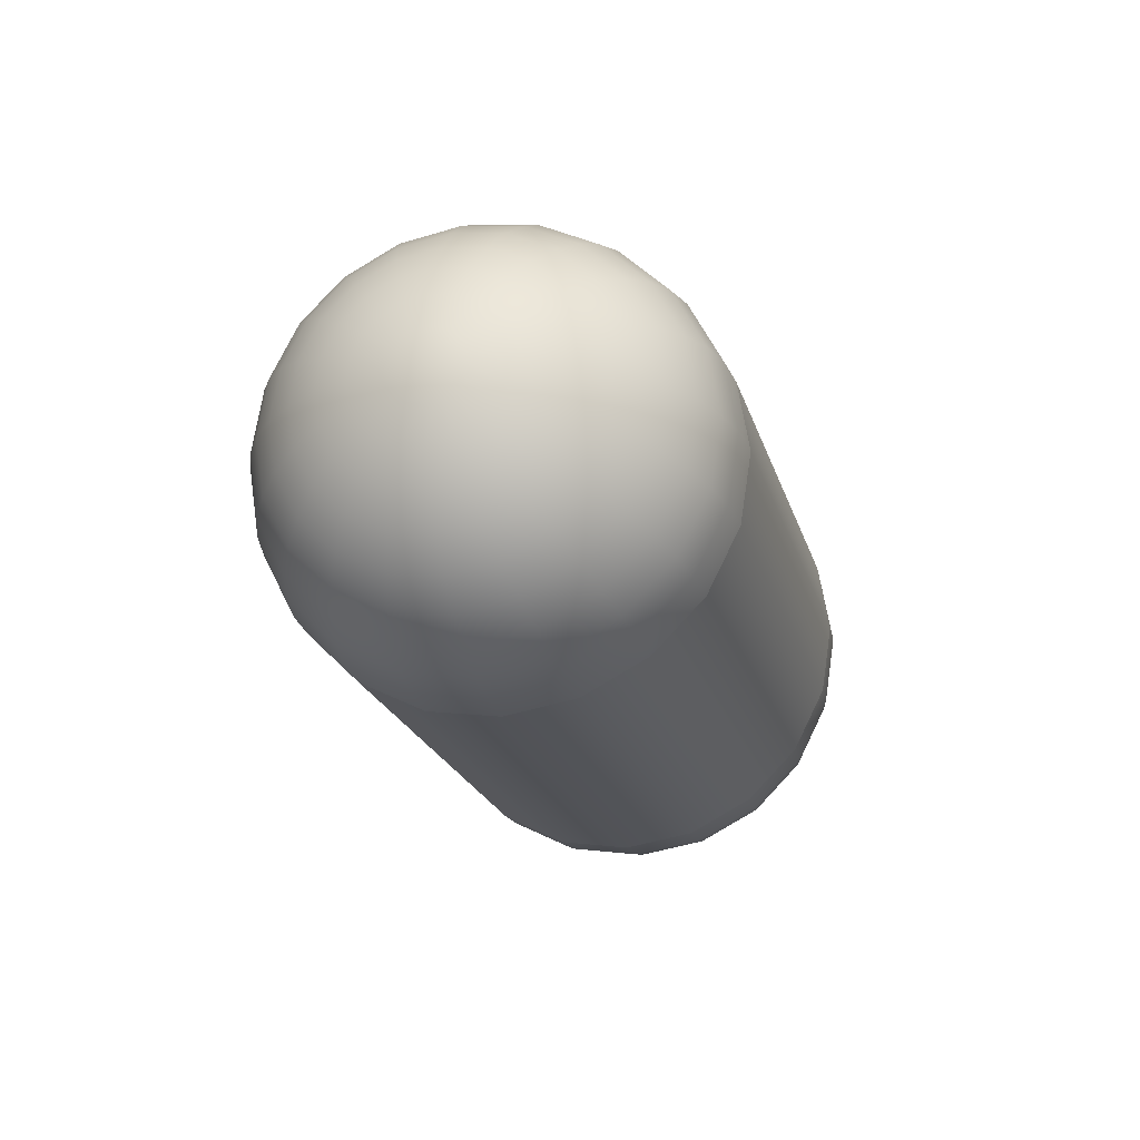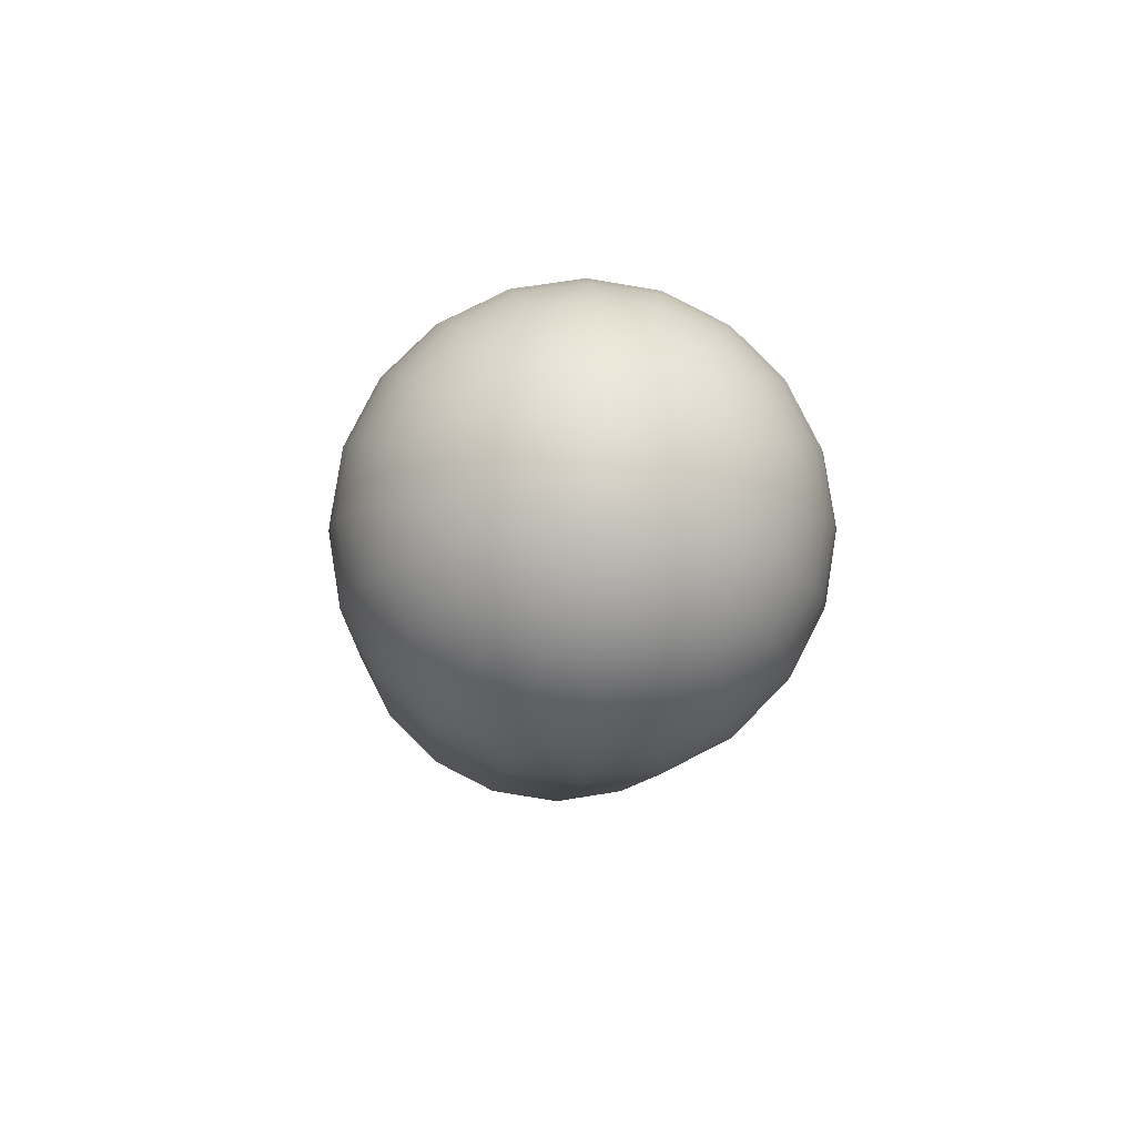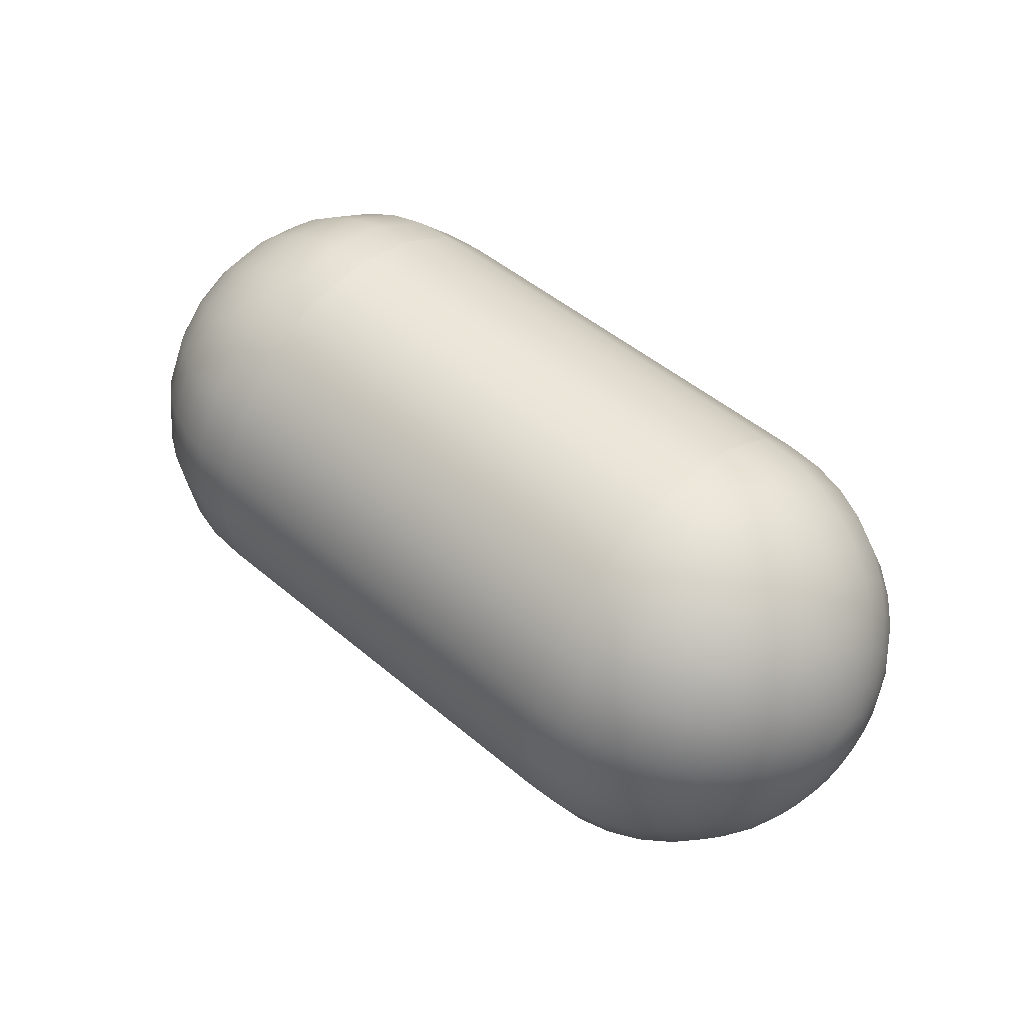
<metadata>
{"format":"obj","ext":"obj","renderer":"f3d","projection":"perspective","resolution":1024,"background":"white","views":[{"elev":-22.1,"azim":105.1,"up":"+Z"},{"elev":-7.8,"azim":-93.1,"up":"+Z"},{"elev":48.6,"azim":-136.7,"up":"+Z"}]}
</metadata>
<code>
g default
v -2.146 3.879 -0.01565
v -2.146 3.886 -0.02977
v -2.146 3.897 -0.04098
v -2.146 3.911 -0.04818
v -2.146 3.927 -0.05065
v -2.146 3.943 -0.04818
v -2.146 3.957 -0.04098
v -2.146 3.968 -0.02977
v -2.146 3.975 -0.01565
v -2.146 3.978 -0
v -2.146 3.975 0.01565
v -2.146 3.968 0.02977
v -2.146 3.957 0.04098
v -2.146 3.943 0.04818
v -2.146 3.927 0.05065
v -2.146 3.911 0.04818
v -2.146 3.897 0.04098
v -2.146 3.886 0.02977
v -2.146 3.879 0.01565
v -2.146 3.876 -0
v -2.134 3.832 -0.03092
v -2.134 3.846 -0.05881
v -2.134 3.868 -0.08095
v -2.134 3.896 -0.09516
v -2.134 3.927 -0.1001
v -2.134 3.958 -0.09516
v -2.134 3.986 -0.08095
v -2.134 4.008 -0.05881
v -2.134 4.022 -0.03092
v -2.134 4.027 -0
v -2.134 4.022 0.03092
v -2.134 4.008 0.05881
v -2.134 3.986 0.08095
v -2.134 3.958 0.09516
v -2.134 3.927 0.1001
v -2.134 3.896 0.09516
v -2.134 3.868 0.08095
v -2.134 3.846 0.05881
v -2.134 3.832 0.03092
v -2.134 3.827 -0
v -2.115 3.787 -0.04543
v -2.115 3.808 -0.08641
v -2.115 3.84 -0.1189
v -2.115 3.881 -0.1398
v -2.115 3.927 -0.147
v -2.115 3.972 -0.1398
v -2.115 4.013 -0.1189
v -2.115 4.046 -0.08641
v -2.115 4.067 -0.04543
v -2.115 4.074 -0
v -2.115 4.067 0.04543
v -2.115 4.046 0.08641
v -2.115 4.013 0.1189
v -2.115 3.972 0.1398
v -2.115 3.927 0.147
v -2.115 3.881 0.1398
v -2.115 3.84 0.1189
v -2.115 3.808 0.08641
v -2.115 3.787 0.04543
v -2.115 3.78 -0
v -2.088 3.746 -0.05881
v -2.088 3.773 -0.1119
v -2.088 3.815 -0.154
v -2.088 3.868 -0.181
v -2.088 3.927 -0.1903
v -2.088 3.986 -0.181
v -2.088 4.039 -0.154
v -2.088 4.081 -0.1119
v -2.088 4.108 -0.05881
v -2.088 4.117 -0
v -2.088 4.108 0.05881
v -2.088 4.081 0.1119
v -2.088 4.039 0.154
v -2.088 3.986 0.181
v -2.088 3.927 0.1903
v -2.088 3.868 0.181
v -2.088 3.815 0.154
v -2.088 3.773 0.1119
v -2.088 3.746 0.05881
v -2.088 3.737 -0
v -2.055 3.709 -0.07075
v -2.055 3.742 -0.1346
v -2.055 3.792 -0.1852
v -2.055 3.856 -0.2178
v -2.055 3.927 -0.229
v -2.055 3.998 -0.2178
v -2.055 4.061 -0.1852
v -2.055 4.112 -0.1346
v -2.055 4.145 -0.07075
v -2.055 4.156 -0
v -2.055 4.145 0.07075
v -2.055 4.112 0.1346
v -2.055 4.061 0.1852
v -2.055 3.998 0.2178
v -2.055 3.927 0.229
v -2.055 3.856 0.2178
v -2.055 3.792 0.1852
v -2.055 3.742 0.1346
v -2.055 3.709 0.07075
v -2.055 3.698 -0
v -2.016 3.678 -0.08095
v -2.016 3.715 -0.154
v -2.016 3.773 -0.2119
v -2.016 3.846 -0.2491
v -2.016 3.927 -0.262
v -2.016 4.008 -0.2491
v -2.016 4.081 -0.2119
v -2.016 4.139 -0.154
v -2.016 4.176 -0.08095
v -2.016 4.189 -0
v -2.016 4.176 0.08095
v -2.016 4.139 0.154
v -2.016 4.081 0.2119
v -2.016 4.008 0.2491
v -2.016 3.927 0.262
v -2.016 3.846 0.2491
v -2.016 3.773 0.2119
v -2.016 3.715 0.154
v -2.016 3.678 0.08095
v -2.016 3.665 -0
v -1.973 3.652 -0.08916
v -1.973 3.693 -0.1696
v -1.973 3.757 -0.2334
v -1.973 3.838 -0.2744
v -1.973 3.927 -0.2885
v -1.973 4.016 -0.2744
v -1.973 4.096 -0.2334
v -1.973 4.16 -0.1696
v -1.973 4.201 -0.08916
v -1.973 4.215 -0
v -1.973 4.201 0.08916
v -1.973 4.16 0.1696
v -1.973 4.096 0.2334
v -1.973 4.016 0.2744
v -1.973 3.927 0.2885
v -1.973 3.838 0.2744
v -1.973 3.757 0.2334
v -1.973 3.693 0.1696
v -1.973 3.652 0.08916
v -1.973 3.638 -0
v -1.926 3.634 -0.09516
v -1.926 3.678 -0.181
v -1.926 3.746 -0.2491
v -1.926 3.832 -0.2929
v -1.926 3.927 -0.308
v -1.926 4.022 -0.2929
v -1.926 4.108 -0.2491
v -1.926 4.176 -0.181
v -1.926 4.22 -0.09516
v -1.926 4.235 -0
v -1.926 4.22 0.09516
v -1.926 4.176 0.181
v -1.926 4.108 0.2491
v -1.926 4.022 0.2929
v -1.926 3.927 0.308
v -1.926 3.832 0.2929
v -1.926 3.746 0.2491
v -1.926 3.678 0.181
v -1.926 3.634 0.09516
v -1.926 3.619 -0
v -1.877 3.623 -0.09883
v -1.877 3.668 -0.188
v -1.877 3.739 -0.2587
v -1.877 3.828 -0.3042
v -1.877 3.927 -0.3198
v -1.877 4.026 -0.3042
v -1.877 4.115 -0.2587
v -1.877 4.186 -0.188
v -1.877 4.231 -0.09883
v -1.877 4.247 -0
v -1.877 4.231 0.09883
v -1.877 4.186 0.188
v -1.877 4.115 0.2587
v -1.877 4.026 0.3042
v -1.877 3.927 0.3198
v -1.877 3.828 0.3042
v -1.877 3.739 0.2587
v -1.877 3.668 0.188
v -1.877 3.623 0.09883
v -1.877 3.607 -0
v -1.82 3.619 -0.1001
v -1.82 3.665 -0.1903
v -1.82 3.737 -0.262
v -1.82 3.827 -0.308
v -1.82 3.927 -0.3238
v -1.82 4.027 -0.308
v -1.82 4.117 -0.262
v -1.82 4.189 -0.1903
v -1.82 4.235 -0.1001
v -1.82 4.251 -0
v -1.82 4.235 0.1001
v -1.82 4.189 0.1903
v -1.82 4.117 0.262
v -1.82 4.027 0.308
v -1.82 3.927 0.3238
v -1.82 3.827 0.308
v -1.82 3.737 0.262
v -1.82 3.665 0.1903
v -1.82 3.619 0.1001
v -1.82 3.603 -0
v -2.15 3.927 -0
v -1.167 4.235 -0.1001
v -1.167 4.189 -0.1903
v -1.167 4.117 -0.262
v -1.167 4.027 -0.308
v -1.167 3.927 -0.3238
v -1.167 3.827 -0.308
v -1.167 3.737 -0.262
v -1.167 3.665 -0.1903
v -1.167 3.619 -0.1001
v -1.167 3.603 0
v -1.167 3.619 0.1001
v -1.167 3.665 0.1903
v -1.167 3.737 0.262
v -1.167 3.827 0.308
v -1.167 3.927 0.3238
v -1.167 4.027 0.308
v -1.167 4.117 0.262
v -1.167 4.189 0.1903
v -1.167 4.235 0.1001
v -1.167 4.251 0
v -0.8374 3.975 -0.01565
v -0.8374 3.968 -0.02977
v -0.8374 3.957 -0.04098
v -0.8374 3.943 -0.04818
v -0.8374 3.927 -0.05065
v -0.8374 3.911 -0.04818
v -0.8374 3.897 -0.04098
v -0.8374 3.886 -0.02977
v -0.8374 3.879 -0.01565
v -0.8374 3.876 0
v -0.8374 3.879 0.01565
v -0.8374 3.886 0.02977
v -0.8374 3.897 0.04098
v -0.8374 3.911 0.04818
v -0.8374 3.927 0.05065
v -0.8374 3.943 0.04818
v -0.8374 3.957 0.04098
v -0.8374 3.968 0.02977
v -0.8374 3.975 0.01565
v -0.8374 3.978 0
v -0.8492 4.022 -0.03092
v -0.8492 4.008 -0.05882
v -0.8492 3.986 -0.08095
v -0.8492 3.958 -0.09517
v -0.8492 3.927 -0.1001
v -0.8492 3.896 -0.09517
v -0.8492 3.868 -0.08095
v -0.8492 3.846 -0.05882
v -0.8492 3.832 -0.03092
v -0.8492 3.827 0
v -0.8492 3.832 0.03092
v -0.8492 3.846 0.05882
v -0.8492 3.868 0.08095
v -0.8492 3.896 0.09516
v -0.8492 3.927 0.1001
v -0.8492 3.958 0.09516
v -0.8492 3.986 0.08095
v -0.8492 4.008 0.05882
v -0.8492 4.022 0.03092
v -0.8492 4.027 0
v -0.8687 4.067 -0.04543
v -0.8687 4.046 -0.08641
v -0.8687 4.013 -0.1189
v -0.8687 3.972 -0.1398
v -0.8687 3.927 -0.147
v -0.8687 3.881 -0.1398
v -0.8687 3.84 -0.1189
v -0.8687 3.808 -0.08641
v -0.8687 3.787 -0.04543
v -0.8687 3.78 0
v -0.8687 3.787 0.04543
v -0.8687 3.808 0.08641
v -0.8687 3.84 0.1189
v -0.8687 3.881 0.1398
v -0.8687 3.927 0.147
v -0.8687 3.972 0.1398
v -0.8687 4.013 0.1189
v -0.8687 4.046 0.08641
v -0.8687 4.067 0.04543
v -0.8687 4.074 0
v -0.8952 4.108 -0.05882
v -0.8952 4.081 -0.1119
v -0.8952 4.039 -0.154
v -0.8952 3.986 -0.181
v -0.8952 3.927 -0.1903
v -0.8952 3.868 -0.181
v -0.8952 3.815 -0.154
v -0.8952 3.773 -0.1119
v -0.8952 3.746 -0.05881
v -0.8952 3.737 0
v -0.8952 3.746 0.05882
v -0.8952 3.773 0.1119
v -0.8952 3.815 0.154
v -0.8952 3.868 0.181
v -0.8952 3.927 0.1903
v -0.8952 3.986 0.181
v -0.8952 4.039 0.154
v -0.8952 4.081 0.1119
v -0.8952 4.108 0.05882
v -0.8952 4.117 0
v -0.9282 4.145 -0.07075
v -0.9282 4.112 -0.1346
v -0.9282 4.061 -0.1852
v -0.9282 3.998 -0.2178
v -0.9282 3.927 -0.229
v -0.9282 3.856 -0.2178
v -0.9282 3.792 -0.1852
v -0.9282 3.742 -0.1346
v -0.9282 3.709 -0.07075
v -0.9282 3.698 0
v -0.9282 3.709 0.07075
v -0.9282 3.742 0.1346
v -0.9282 3.792 0.1852
v -0.9282 3.856 0.2178
v -0.9282 3.927 0.229
v -0.9282 3.998 0.2178
v -0.9282 4.061 0.1852
v -0.9282 4.112 0.1346
v -0.9282 4.145 0.07075
v -0.9282 4.156 0
v -0.9669 4.176 -0.08095
v -0.9669 4.139 -0.154
v -0.9669 4.081 -0.2119
v -0.9669 4.008 -0.2491
v -0.9669 3.927 -0.262
v -0.9669 3.846 -0.2491
v -0.9669 3.773 -0.2119
v -0.9669 3.715 -0.154
v -0.9669 3.678 -0.08095
v -0.9669 3.665 0
v -0.9669 3.678 0.08095
v -0.9669 3.715 0.154
v -0.9669 3.773 0.2119
v -0.9669 3.846 0.2491
v -0.9669 3.927 0.262
v -0.9669 4.008 0.2491
v -0.9669 4.081 0.2119
v -0.9669 4.139 0.154
v -0.9669 4.176 0.08095
v -0.9669 4.189 0
v -1.01 4.201 -0.08916
v -1.01 4.16 -0.1696
v -1.01 4.096 -0.2334
v -1.01 4.016 -0.2744
v -1.01 3.927 -0.2885
v -1.01 3.838 -0.2744
v -1.01 3.757 -0.2334
v -1.01 3.693 -0.1696
v -1.01 3.652 -0.08916
v -1.01 3.638 0
v -1.01 3.652 0.08916
v -1.01 3.693 0.1696
v -1.01 3.757 0.2334
v -1.01 3.838 0.2744
v -1.01 3.927 0.2885
v -1.01 4.016 0.2744
v -1.01 4.096 0.2334
v -1.01 4.16 0.1696
v -1.01 4.201 0.08916
v -1.01 4.215 0
v -1.057 4.22 -0.09517
v -1.057 4.176 -0.181
v -1.057 4.108 -0.2491
v -1.057 4.022 -0.2929
v -1.057 3.927 -0.308
v -1.057 3.832 -0.2929
v -1.057 3.746 -0.2491
v -1.057 3.678 -0.181
v -1.057 3.634 -0.09516
v -1.057 3.619 0
v -1.057 3.634 0.09517
v -1.057 3.678 0.181
v -1.057 3.746 0.2491
v -1.057 3.832 0.2929
v -1.057 3.927 0.308
v -1.057 4.022 0.2929
v -1.057 4.108 0.2491
v -1.057 4.176 0.181
v -1.057 4.22 0.09516
v -1.057 4.235 0
v -1.107 4.231 -0.09883
v -1.107 4.186 -0.188
v -1.107 4.115 -0.2587
v -1.107 4.026 -0.3042
v -1.107 3.927 -0.3198
v -1.107 3.828 -0.3042
v -1.107 3.739 -0.2587
v -1.107 3.668 -0.188
v -1.107 3.623 -0.09883
v -1.107 3.607 0
v -1.107 3.623 0.09883
v -1.107 3.668 0.188
v -1.107 3.739 0.2587
v -1.107 3.828 0.3042
v -1.107 3.927 0.3198
v -1.107 4.026 0.3042
v -1.107 4.115 0.2587
v -1.107 4.186 0.188
v -1.107 4.231 0.09883
v -1.107 4.247 0
v -0.8334 3.927 0
g polySurface11
f 1 2 22 21
f 2 3 23 22
f 3 4 24 23
f 4 5 25 24
f 5 6 26 25
f 6 7 27 26
f 7 8 28 27
f 8 9 29 28
f 9 10 30 29
f 10 11 31 30
f 11 12 32 31
f 12 13 33 32
f 13 14 34 33
f 14 15 35 34
f 15 16 36 35
f 16 17 37 36
f 17 18 38 37
f 18 19 39 38
f 19 20 40 39
f 20 1 21 40
f 21 22 42 41
f 22 23 43 42
f 23 24 44 43
f 24 25 45 44
f 25 26 46 45
f 26 27 47 46
f 27 28 48 47
f 28 29 49 48
f 29 30 50 49
f 30 31 51 50
f 31 32 52 51
f 32 33 53 52
f 33 34 54 53
f 34 35 55 54
f 35 36 56 55
f 36 37 57 56
f 37 38 58 57
f 38 39 59 58
f 39 40 60 59
f 40 21 41 60
f 41 42 62 61
f 42 43 63 62
f 43 44 64 63
f 44 45 65 64
f 45 46 66 65
f 46 47 67 66
f 47 48 68 67
f 48 49 69 68
f 49 50 70 69
f 50 51 71 70
f 51 52 72 71
f 52 53 73 72
f 53 54 74 73
f 54 55 75 74
f 55 56 76 75
f 56 57 77 76
f 57 58 78 77
f 58 59 79 78
f 59 60 80 79
f 60 41 61 80
f 61 62 82 81
f 62 63 83 82
f 63 64 84 83
f 64 65 85 84
f 65 66 86 85
f 66 67 87 86
f 67 68 88 87
f 68 69 89 88
f 69 70 90 89
f 70 71 91 90
f 71 72 92 91
f 72 73 93 92
f 73 74 94 93
f 74 75 95 94
f 75 76 96 95
f 76 77 97 96
f 77 78 98 97
f 78 79 99 98
f 79 80 100 99
f 80 61 81 100
f 81 82 102 101
f 82 83 103 102
f 83 84 104 103
f 84 85 105 104
f 85 86 106 105
f 86 87 107 106
f 87 88 108 107
f 88 89 109 108
f 89 90 110 109
f 90 91 111 110
f 91 92 112 111
f 92 93 113 112
f 93 94 114 113
f 94 95 115 114
f 95 96 116 115
f 96 97 117 116
f 97 98 118 117
f 98 99 119 118
f 99 100 120 119
f 100 81 101 120
f 101 102 122 121
f 102 103 123 122
f 103 104 124 123
f 104 105 125 124
f 105 106 126 125
f 106 107 127 126
f 107 108 128 127
f 108 109 129 128
f 109 110 130 129
f 110 111 131 130
f 111 112 132 131
f 112 113 133 132
f 113 114 134 133
f 114 115 135 134
f 115 116 136 135
f 116 117 137 136
f 117 118 138 137
f 118 119 139 138
f 119 120 140 139
f 120 101 121 140
f 121 122 142 141
f 122 123 143 142
f 123 124 144 143
f 124 125 145 144
f 125 126 146 145
f 126 127 147 146
f 127 128 148 147
f 128 129 149 148
f 129 130 150 149
f 130 131 151 150
f 131 132 152 151
f 132 133 153 152
f 133 134 154 153
f 134 135 155 154
f 135 136 156 155
f 136 137 157 156
f 137 138 158 157
f 138 139 159 158
f 139 140 160 159
f 140 121 141 160
f 141 142 162 161
f 142 143 163 162
f 143 144 164 163
f 144 145 165 164
f 145 146 166 165
f 146 147 167 166
f 147 148 168 167
f 148 149 169 168
f 149 150 170 169
f 150 151 171 170
f 151 152 172 171
f 152 153 173 172
f 153 154 174 173
f 154 155 175 174
f 155 156 176 175
f 156 157 177 176
f 157 158 178 177
f 158 159 179 178
f 159 160 180 179
f 160 141 161 180
f 161 162 182 181
f 162 163 183 182
f 163 164 184 183
f 164 165 185 184
f 165 166 186 185
f 166 167 187 186
f 167 168 188 187
f 168 169 189 188
f 169 170 190 189
f 170 171 191 190
f 171 172 192 191
f 172 173 193 192
f 173 174 194 193
f 174 175 195 194
f 175 176 196 195
f 176 177 197 196
f 177 178 198 197
f 178 179 199 198
f 179 180 200 199
f 180 161 181 200
f 2 1 201
f 3 2 201
f 4 3 201
f 5 4 201
f 6 5 201
f 7 6 201
f 8 7 201
f 9 8 201
f 10 9 201
f 11 10 201
f 12 11 201
f 13 12 201
f 14 13 201
f 15 14 201
f 16 15 201
f 17 16 201
f 18 17 201
f 19 18 201
f 20 19 201
f 1 20 201
f 202 203 188 189
f 203 204 187 188
f 204 205 186 187
f 205 206 185 186
f 206 207 184 185
f 207 208 183 184
f 208 209 182 183
f 209 210 181 182
f 210 211 200 181
f 211 212 199 200
f 212 213 198 199
f 213 214 197 198
f 214 215 196 197
f 215 216 195 196
f 216 217 194 195
f 217 218 193 194
f 218 219 192 193
f 219 220 191 192
f 220 221 190 191
f 221 202 189 190
f 222 223 243 242
f 223 224 244 243
f 224 225 245 244
f 225 226 246 245
f 226 227 247 246
f 227 228 248 247
f 228 229 249 248
f 229 230 250 249
f 230 231 251 250
f 231 232 252 251
f 232 233 253 252
f 233 234 254 253
f 234 235 255 254
f 235 236 256 255
f 236 237 257 256
f 237 238 258 257
f 238 239 259 258
f 239 240 260 259
f 240 241 261 260
f 241 222 242 261
f 242 243 263 262
f 243 244 264 263
f 244 245 265 264
f 245 246 266 265
f 246 247 267 266
f 247 248 268 267
f 248 249 269 268
f 249 250 270 269
f 250 251 271 270
f 251 252 272 271
f 252 253 273 272
f 253 254 274 273
f 254 255 275 274
f 255 256 276 275
f 256 257 277 276
f 257 258 278 277
f 258 259 279 278
f 259 260 280 279
f 260 261 281 280
f 261 242 262 281
f 262 263 283 282
f 263 264 284 283
f 264 265 285 284
f 265 266 286 285
f 266 267 287 286
f 267 268 288 287
f 268 269 289 288
f 269 270 290 289
f 270 271 291 290
f 271 272 292 291
f 272 273 293 292
f 273 274 294 293
f 274 275 295 294
f 275 276 296 295
f 276 277 297 296
f 277 278 298 297
f 278 279 299 298
f 279 280 300 299
f 280 281 301 300
f 281 262 282 301
f 282 283 303 302
f 283 284 304 303
f 284 285 305 304
f 285 286 306 305
f 286 287 307 306
f 287 288 308 307
f 288 289 309 308
f 289 290 310 309
f 290 291 311 310
f 291 292 312 311
f 292 293 313 312
f 293 294 314 313
f 294 295 315 314
f 295 296 316 315
f 296 297 317 316
f 297 298 318 317
f 298 299 319 318
f 299 300 320 319
f 300 301 321 320
f 301 282 302 321
f 302 303 323 322
f 303 304 324 323
f 304 305 325 324
f 305 306 326 325
f 306 307 327 326
f 307 308 328 327
f 308 309 329 328
f 309 310 330 329
f 310 311 331 330
f 311 312 332 331
f 312 313 333 332
f 313 314 334 333
f 314 315 335 334
f 315 316 336 335
f 316 317 337 336
f 317 318 338 337
f 318 319 339 338
f 319 320 340 339
f 320 321 341 340
f 321 302 322 341
f 322 323 343 342
f 323 324 344 343
f 324 325 345 344
f 325 326 346 345
f 326 327 347 346
f 327 328 348 347
f 328 329 349 348
f 329 330 350 349
f 330 331 351 350
f 331 332 352 351
f 332 333 353 352
f 333 334 354 353
f 334 335 355 354
f 335 336 356 355
f 336 337 357 356
f 337 338 358 357
f 338 339 359 358
f 339 340 360 359
f 340 341 361 360
f 341 322 342 361
f 342 343 363 362
f 343 344 364 363
f 344 345 365 364
f 345 346 366 365
f 346 347 367 366
f 347 348 368 367
f 348 349 369 368
f 349 350 370 369
f 350 351 371 370
f 351 352 372 371
f 352 353 373 372
f 353 354 374 373
f 354 355 375 374
f 355 356 376 375
f 356 357 377 376
f 357 358 378 377
f 358 359 379 378
f 359 360 380 379
f 360 361 381 380
f 361 342 362 381
f 362 363 383 382
f 363 364 384 383
f 364 365 385 384
f 365 366 386 385
f 366 367 387 386
f 367 368 388 387
f 368 369 389 388
f 369 370 390 389
f 370 371 391 390
f 371 372 392 391
f 372 373 393 392
f 373 374 394 393
f 374 375 395 394
f 375 376 396 395
f 376 377 397 396
f 377 378 398 397
f 378 379 399 398
f 379 380 400 399
f 380 381 401 400
f 381 362 382 401
f 382 383 203 202
f 383 384 204 203
f 384 385 205 204
f 385 386 206 205
f 386 387 207 206
f 387 388 208 207
f 388 389 209 208
f 389 390 210 209
f 390 391 211 210
f 391 392 212 211
f 392 393 213 212
f 393 394 214 213
f 394 395 215 214
f 395 396 216 215
f 396 397 217 216
f 397 398 218 217
f 398 399 219 218
f 399 400 220 219
f 400 401 221 220
f 401 382 202 221
f 223 222 402
f 224 223 402
f 225 224 402
f 226 225 402
f 227 226 402
f 228 227 402
f 229 228 402
f 230 229 402
f 231 230 402
f 232 231 402
f 233 232 402
f 234 233 402
f 235 234 402
f 236 235 402
f 237 236 402
f 238 237 402
f 239 238 402
f 240 239 402
f 241 240 402
f 222 241 402

</code>
